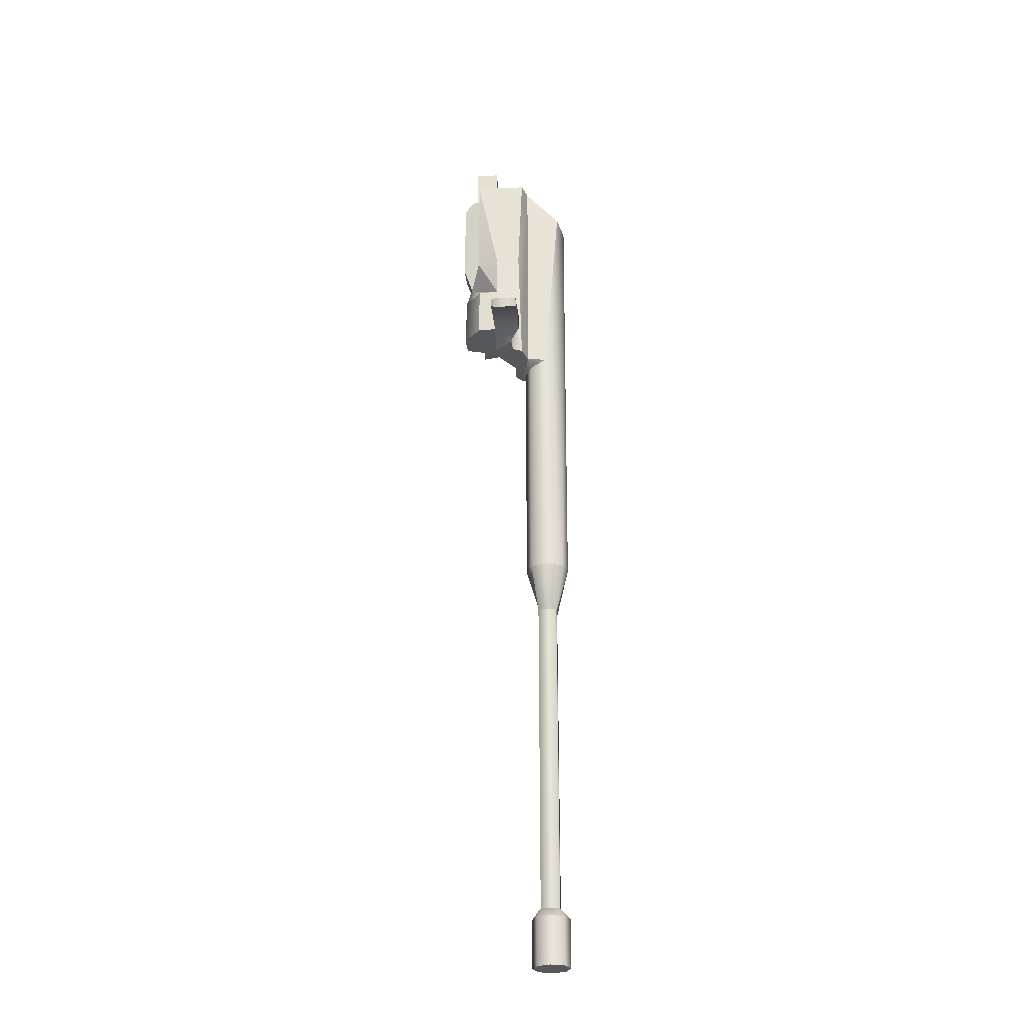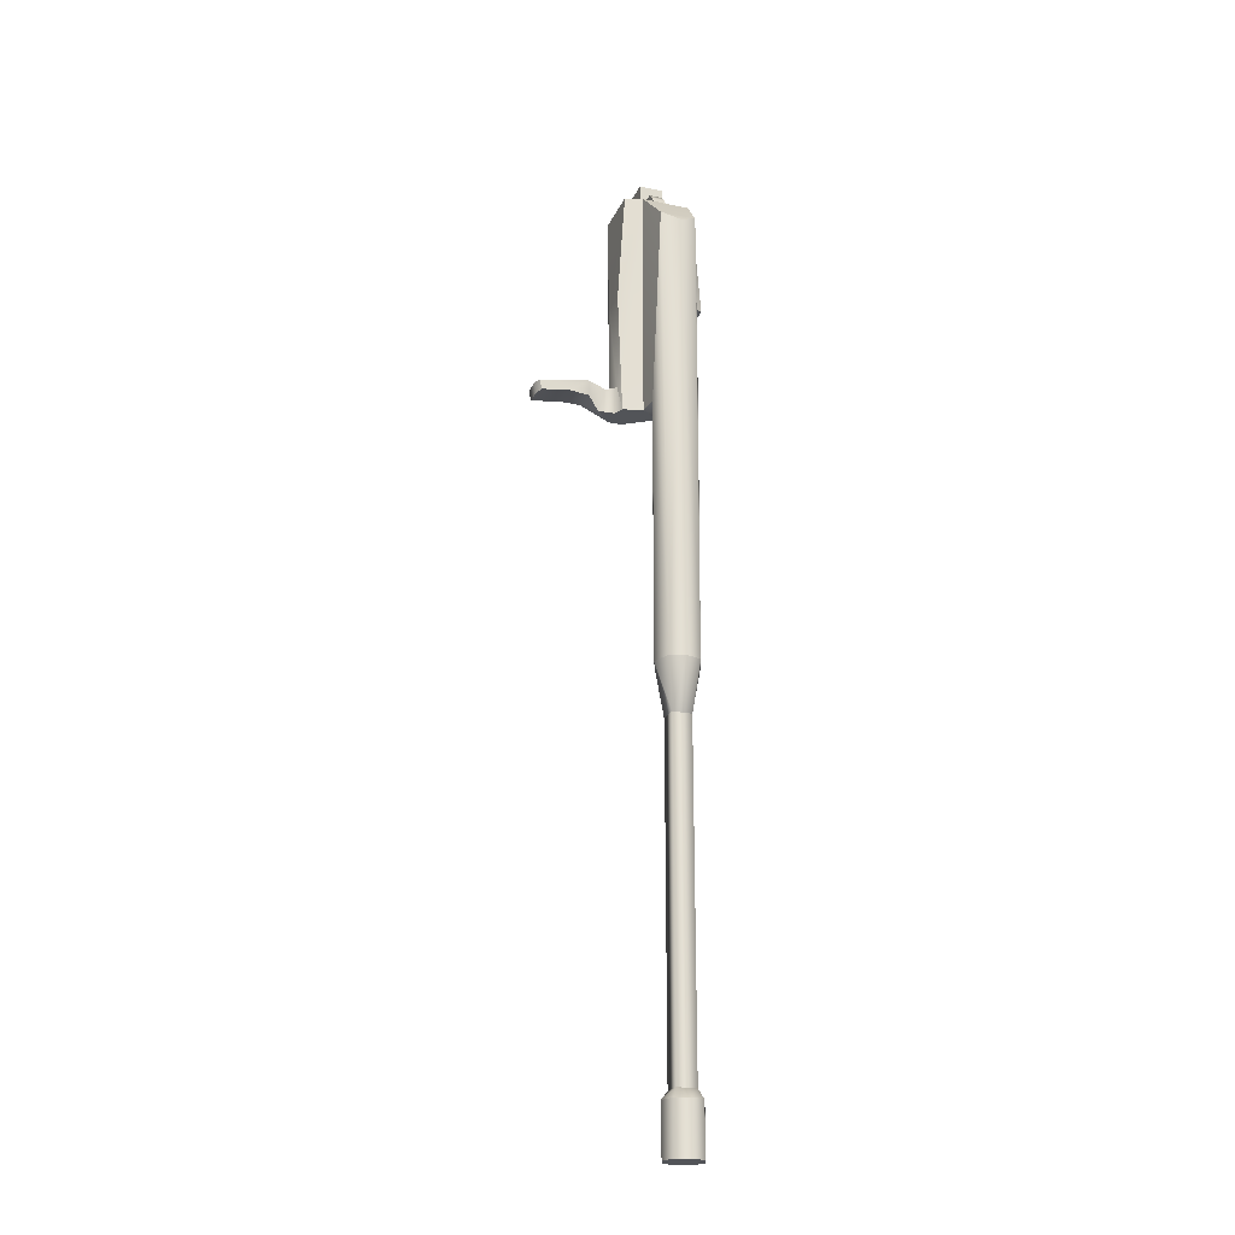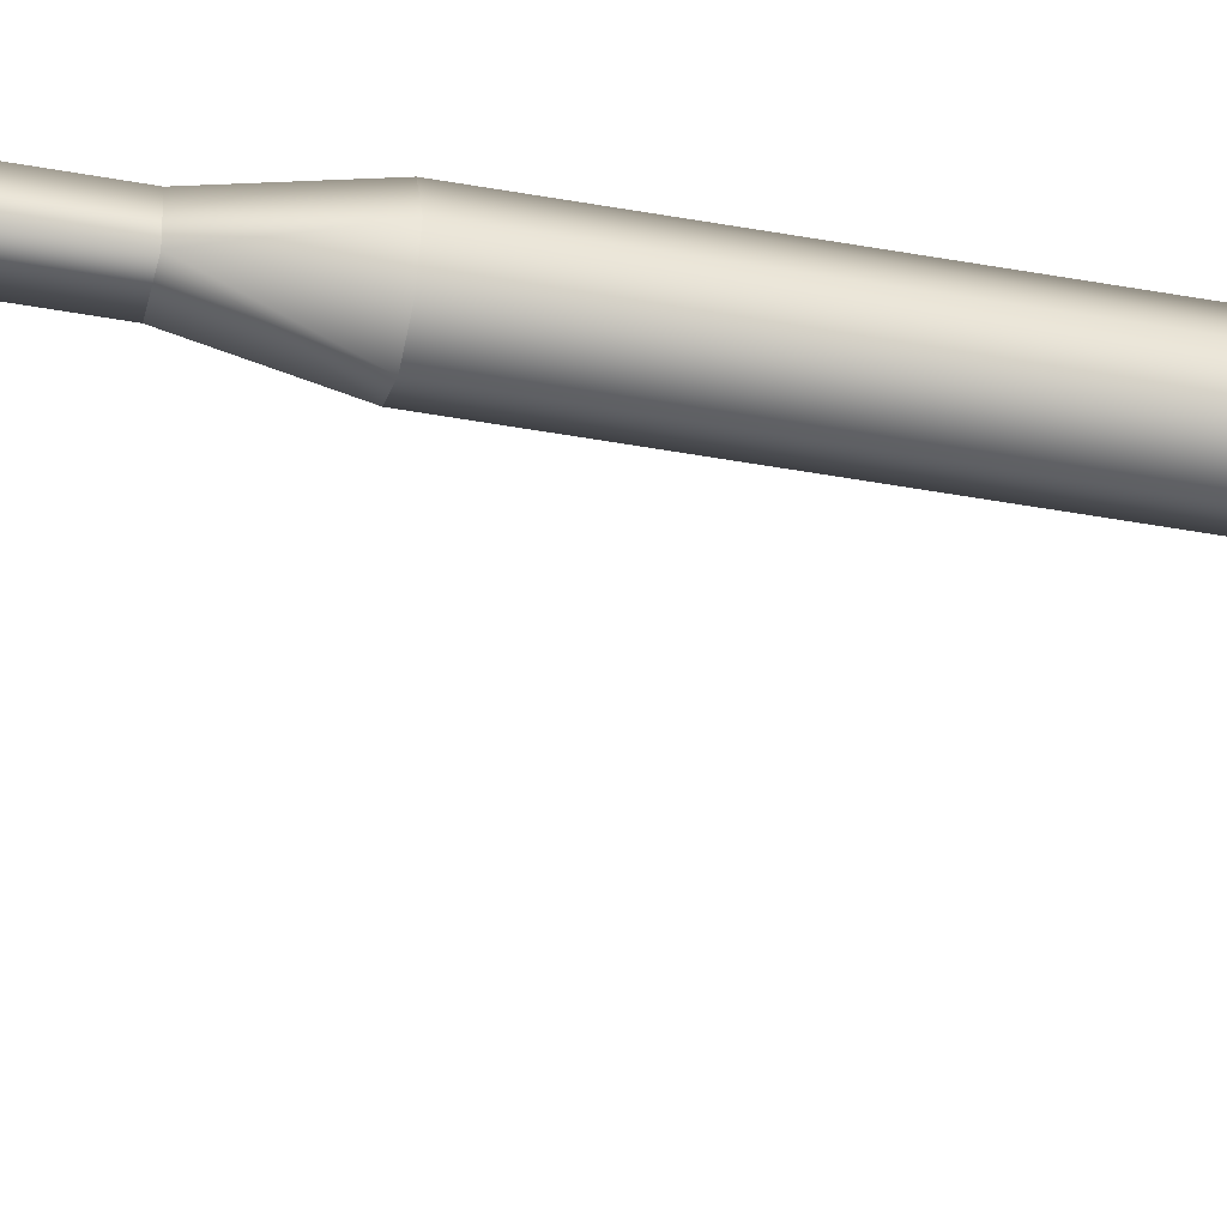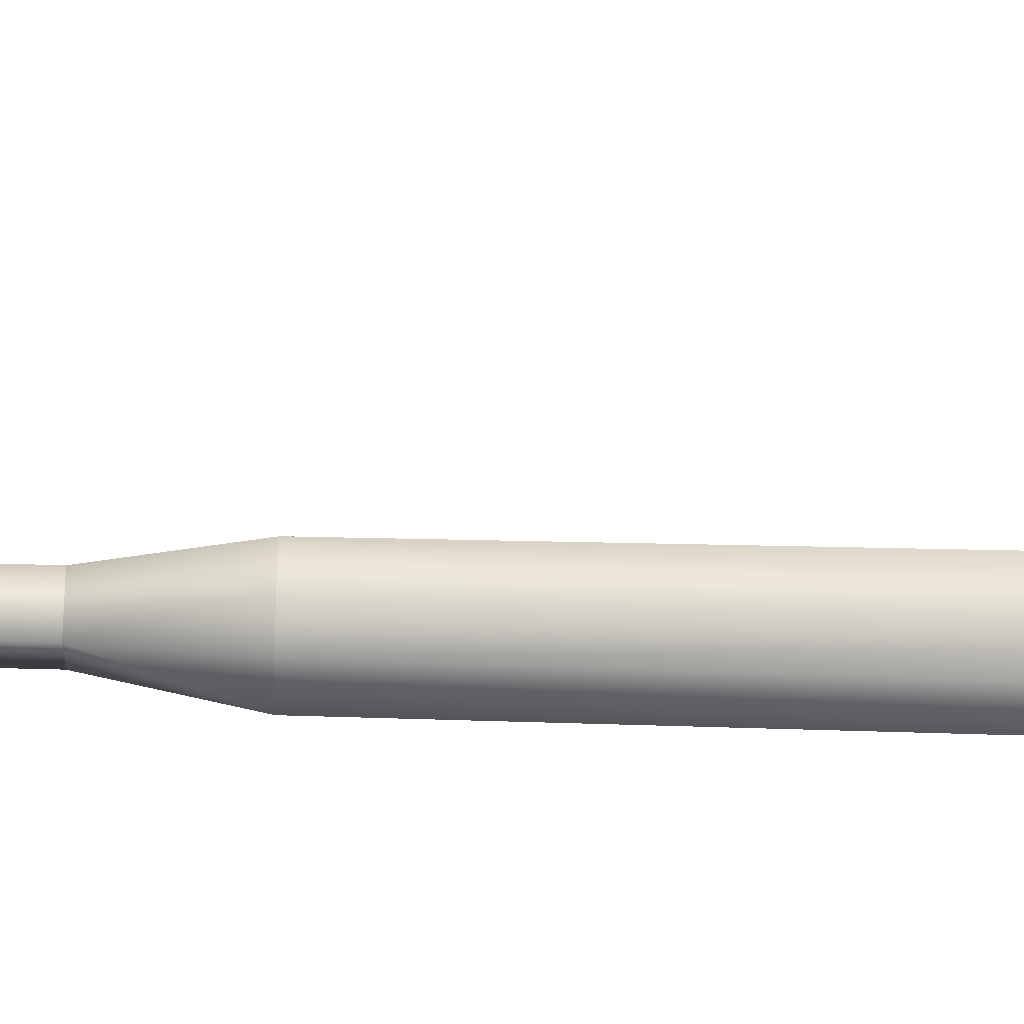
<metadata>
{"format":"obj","ext":"obj","renderer":"f3d","projection":"perspective","resolution":1024,"background":"white","views":[{"elev":-27.4,"azim":-85.5,"up":"+Y"},{"elev":-23.1,"azim":-19.6,"up":"+Y"},{"elev":-42.7,"azim":77.5,"up":"+Z"},{"elev":68.0,"azim":91.6,"up":"+Z"}]}
</metadata>
<code>
g aks74_bolt_LOD1
v -0.01816 -0.09057 0.01294
v -0.01775 -0.08107 0.01451
v -0.01647 -0.09057 0.01659
v -0.02093 -0.08115 0.0118
v -0.02395 -0.09042 0.01243
v -0.02851 -0.08706 0.01616
v -0.02851 -0.08124 0.01616
v -0.03542 -0.08629 0.01616
v -0.04653 -0.08423 0.01616
v -0.04553 -0.08768 0.01616
v -0.01775 -0.0448 0.01523
v -0.01647 -0.09057 0.01659
v -0.01775 -0.08107 0.01451
v -0.01775 -0.0448 0.006013
v -0.01555 -0.003906 0.01673
v -0.01555 -0.00384 -0.002139
v -0.01775 -0.08107 0.006013
v -0.01775 -0.09057 0.006013
v -0.02395 -0.09042 0.01243
v -0.01816 -0.09057 0.01294
v -0.01327 -0.09057 0.006013
v -0.01647 -0.09057 0.01659
v -0.003212 -0.09057 0.01285
v -0.009501 -0.09057 0.01871
v 0.007079 -0.09057 0.01468
v 0.004652 -0.09057 0.01271
v -0.02093 -0.08115 0.0118
v -0.01775 -0.08107 0.006013
v -0.01775 -0.08107 0.01451
v -0.02851 -0.08124 0.006013
v -0.02851 -0.08124 0.01616
v -0.04653 -0.08423 0.006013
v -0.04653 -0.08423 0.01616
v -0.04768 -0.08464 0.01402
v -0.04768 -0.08464 0.008061
v -0.02851 -0.08565 0.006013
v -0.02851 -0.08124 0.006013
v -0.03542 -0.08561 0.006013
v -0.01775 -0.09057 0.006013
v -0.01775 -0.08107 0.006013
v -0.04653 -0.08423 0.006013
v -0.04553 -0.087 0.006013
v -0.01327 -0.09057 0.006013
v -0.01344 -0.0771 0.005747
v -0.01775 -0.0448 0.006013
v -0.01344 -0.05793 0.005747
v -0.01775 -0.09057 0.006013
v -0.02851 -0.08565 0.006013
v -0.02395 -0.09042 0.01243
v -0.02851 -0.08706 0.01616
v -0.03542 -0.08629 0.01616
v -0.03542 -0.08561 0.006013
v -0.04553 -0.08768 0.01616
v -0.04553 -0.087 0.006013
v -0.04707 -0.08853 0.008061
v -0.04707 -0.08853 0.01402
v -0.006253 -0.00384 -0.002139
v -0.004372 -0.04069 -0.009444
v -0.005327 -0.00384 -0.005675
v -0.004372 -0.00767 -0.009444
v -0.006253 -0.0448 -0.002139
v -0.005534 -0.05029 -0.006291
v -0.005534 -0.052 -0.006166
v -0.001373 -0.07728 0.01267
v -0.003212 -0.09057 0.01285
v 0.004652 -0.09057 0.01271
v 0.007079 -0.0448 0.01233
v -0.01327 -0.09057 0.006013
v -0.01344 -0.0771 0.005747
v -0.005534 -0.052 -0.006166
v -0.01305 -0.05793 -0.001956
v -0.004976 -0.05785 -0.008206
v -0.01344 -0.05793 0.005747
v 0.003702 -0.052 -0.005859
v 0.002927 -0.05785 -0.007899
v 0.003515 -0.05785 -0.002988
v 0.004926 -0.05039 -0.001366
v -0.005534 -0.052 -0.006166
v -0.01555 -0.0448 -0.002139
v -0.01344 -0.05793 0.005747
v 0.0141 -0.003867 0.005939
v 0.0141 -0.02147 0.005939
v 0.0141 -0.003898 0.008487
v 0.0141 -0.0448 0.01539
v 0.0141 -0.0448 0.005939
v 0.0141 -0.003849 0.000356
v 0.0141 -0.0248 0.000356
v 0.005738 -0.01706 0.03166
v 0.007523 -0.0448 0.02558
v 0.007957 -0.09057 0.02603
v 0.004892 -0.1866 0.03208
v -0.0005971 -0.02041 0.03425
v -0.0005971 -0.1866 0.03379
v -0.006086 -0.1866 0.03205
v -0.007415 -0.01723 0.03179
v -0.008856 -0.09057 0.02603
v -0.008787 -0.1866 0.02532
v -0.006526 -0.09321 0.01963
v -0.006388 -0.1866 0.01953
v -0.0005971 -0.1866 0.01713
v -0.0005971 -0.09321 0.01717
v 0.007593 -0.1866 0.02532
v 0.005331 -0.09321 0.01963
v 0.005194 -0.1866 0.01953
v -0.0005971 -0.09321 0.01717
v -0.0005971 -0.1866 0.01713
v -0.006526 -0.09321 0.01963
v -0.009501 -0.09057 0.01871
v -0.008856 -0.09057 0.02603
v -0.0005971 -0.09321 0.01717
v 0.007079 -0.09057 0.01468
v 0.005331 -0.09321 0.01963
v 0.007957 -0.09057 0.02603
v 0.007079 -0.0448 0.01233
v 0.007523 -0.0448 0.02558
v 0.008103 -0.0448 0.01875
v 0.0141 -0.0448 0.01539
v 0.0141 -0.0448 0.005939
v 0.003988 -0.0448 0.003055
v 0.00649 -0.0448 -0.002139
v 0.003844 -0.0448 -0.002139
v 0.007079 -0.0448 0.01233
v 0.004652 -0.09057 0.01271
v 0.007079 -0.09057 0.01468
v 0.007079 -0.0448 0.01233
v 0.008694 -0.07662 0.009074
v -0.001373 -0.07728 0.01267
v 0.004926 -0.0771 -0.001366
v 0.01113 -0.07662 -0.001497
v 0.004926 -0.05039 -0.001366
v 0.003988 -0.0448 0.003055
v 0.003844 -0.0448 -0.002139
v 0.004926 -0.05039 -0.001366
v 0.007079 -0.0448 0.01233
v 0.003702 -0.052 -0.005859
v 0.008694 -0.07662 0.009074
v 0.01113 -0.07662 -0.001497
v -0.007415 -0.01723 0.03179
v 0.005738 -0.01706 0.03166
v -0.0005971 -0.02041 0.03425
v 0.008103 -0.003912 0.01875
v -0.0093 -0.003912 0.01875
v 0.008103 -0.0448 0.01875
v 0.007523 -0.0448 0.02558
v 0.008103 -0.003912 0.01875
v 0.005738 -0.01706 0.03166
v -0.0093 -0.003912 0.01875
v -0.01775 -0.0448 0.01523
v -0.01555 -0.003906 0.01673
v -0.01647 -0.09057 0.01659
v -0.009501 -0.09057 0.01871
v -0.009501 -0.09057 0.01871
v -0.0093 -0.003912 0.01875
v -0.008856 -0.09057 0.02603
v -0.007415 -0.01723 0.03179
v 0.004892 -0.1866 0.03208
v 0.007593 -0.1866 0.02532
v 0.002932 -0.2048 0.02903
v -0.0005971 -0.1866 0.03379
v -0.004126 -0.2048 0.02903
v -0.006086 -0.1866 0.03205
v -0.008787 -0.1866 0.02532
v 0.002932 -0.2048 0.02262
v 0.005194 -0.1866 0.01953
v -0.0005971 -0.1866 0.01713
v -0.006388 -0.1866 0.01953
v -0.004126 -0.2048 0.02197
v -0.006388 -0.1866 0.01953
v -0.004126 -0.2048 0.02197
v 0.004394 -0.3282 0.03062
v 0.002932 -0.3248 0.02903
v 0.006461 -0.3282 0.02563
v 0.002932 -0.3248 0.02197
v 0.004394 -0.3282 0.02064
v -0.0005971 -0.3282 0.01857
v -0.004126 -0.3248 0.02197
v -0.005588 -0.3282 0.02064
v -0.0005971 -0.3282 0.03269
v -0.004126 -0.3248 0.02903
v -0.005588 -0.3282 0.03062
v -0.007655 -0.3282 0.02563
v -0.004126 -0.3248 0.02197
v -0.005588 -0.3282 0.02064
v -0.004976 -0.0771 -0.008655
v 0.003515 -0.0771 -0.006056
v 0.002927 -0.0771 -0.008348
v 0.004926 -0.0771 -0.001366
v -0.01305 -0.0771 -0.001956
v -0.01344 -0.0771 0.005747
v -0.001373 -0.07728 0.01267
v 0.008694 -0.07662 0.009074
v 0.01113 -0.07662 -0.001497
v -0.01555 -0.00384 -0.002139
v -0.01775 -0.0448 0.006013
v -0.01555 -0.0448 -0.002139
v -0.01344 -0.05793 0.005747
v -0.01555 -0.0448 -0.002139
v -0.005534 -0.052 -0.006166
v -0.006253 -0.0448 -0.002139
v -0.006253 -0.00384 -0.002139
v -0.01555 -0.00384 -0.002139
v 0.0141 -0.0448 0.005939
v 0.0141 -0.02147 0.005939
v 0.0141 -0.0248 0.000356
v 0.00649 -0.0448 -0.002139
v -0.005588 -0.3282 0.02064
v -0.007655 -0.3282 0.02563
v -0.005588 -0.3461 0.02064
v -0.007655 -0.3461 0.02563
v -0.0005971 -0.3461 0.01857
v -0.0005971 -0.3282 0.01857
v -0.005588 -0.3282 0.03062
v -0.005588 -0.3461 0.03062
v -0.0005971 -0.3282 0.03269
v -0.0005971 -0.3461 0.03269
v 0.004394 -0.3282 0.03062
v 0.004394 -0.3461 0.03062
v 0.006461 -0.3282 0.02563
v 0.006461 -0.3461 0.02563
v 0.004394 -0.3282 0.02064
v 0.004394 -0.3461 0.02064
v -0.0005971 -0.3282 0.01857
v -0.0005971 -0.3461 0.01857
v 0.001544 -0.00384 0.01532
v 0.001544 0.002105 0.01221
v 0.001544 -0.00384 0.005684
v 0.001544 0.005151 0.00919
v 0.001544 0.005151 0.005684
v 0.008146 -0.00384 -0.002139
v 0.003844 -0.00384 -0.002139
v 0.00649 -0.0448 -0.002139
v 0.003844 -0.0448 -0.002139
v 0.003844 -0.05029 -0.006144
v 0.003702 -0.052 -0.005859
v 0.003844 -0.0448 -0.002139
v 0.003844 -0.04069 -0.009444
v 0.003844 -0.00384 -0.002139
v 0.003844 -0.00767 -0.009444
v 0.003844 -0.00384 -0.005675
v -0.0005971 -0.3461 0.03269
v 0.004394 -0.3461 0.03062
v -0.005588 -0.3461 0.03062
v 0.006461 -0.3461 0.02563
v -0.007655 -0.3461 0.02563
v 0.004394 -0.3461 0.02064
v -0.005588 -0.3461 0.02064
v -0.0005971 -0.3461 0.01857
v 0.001544 0.002105 0.01221
v 0.001544 -0.00384 0.01532
v -0.00315 0.002105 0.01221
v -0.00315 -0.00384 0.01532
v -0.00315 0.005151 0.00919
v 0.001544 0.005151 0.00919
v 0.001544 0.005151 0.005684
v -0.00315 0.005151 0.005684
v -0.04653 -0.08423 0.006013
v -0.04768 -0.08464 0.008061
v -0.04553 -0.087 0.006013
v -0.04707 -0.08853 0.008061
v -0.04768 -0.08464 0.01402
v -0.04707 -0.08853 0.01402
v -0.04553 -0.08768 0.01616
v -0.04653 -0.08423 0.01616
v -0.005327 -0.00384 -0.005675
v -0.004372 -0.00767 -0.009444
v 0.003844 -0.00384 -0.005675
v 0.003844 -0.00767 -0.009444
v 0.003844 -0.05029 -0.006144
v -0.005534 -0.05029 -0.006291
v 0.003702 -0.052 -0.005859
v -0.005534 -0.052 -0.006166
v 0.0141 -0.003898 0.008487
v 0.0141 -0.0448 0.01539
v 0.008103 -0.003912 0.01875
v 0.008103 -0.0448 0.01875
v 0.0141 -0.003849 0.000356
v 0.008146 -0.00384 -0.002139
v 0.0141 -0.0248 0.000356
v 0.00649 -0.0448 -0.002139
v -0.006253 -0.00384 -0.002139
v -0.005327 -0.00384 -0.005675
v 0.003844 -0.00384 -0.002139
v 0.003844 -0.00384 -0.005675
v 0.008103 -0.003912 0.01875
v -0.0093 -0.003912 0.01875
v -0.01555 -0.003906 0.01673
v -0.01555 -0.00384 -0.002139
v 0.0141 -0.003898 0.008487
v 0.0141 -0.003867 0.005939
v 0.008146 -0.00384 -0.002139
v 0.0141 -0.003849 0.000356
v 0.003515 0.0117 -0.004119
v -0.005121 0.0117 -0.004119
v 0.003515 -0.00384 -0.004119
v -0.005121 -0.00384 -0.004119
v 0.003515 -0.00384 -0.004119
v -0.005121 0.0117 -0.004119
v 0.003515 -0.0771 -0.006056
v 0.004926 -0.0771 -0.001366
v 0.003515 -0.05785 -0.002988
v 0.004926 -0.05039 -0.001366
v -0.004976 -0.05785 -0.008206
v -0.01305 -0.05793 -0.001956
v -0.004976 -0.0771 -0.008655
v -0.01305 -0.0771 -0.001956
v 0.002927 -0.0771 -0.008348
v 0.002927 -0.05785 -0.007899
v 0.003515 -0.0771 -0.006056
v 0.003515 -0.05785 -0.002988
v -0.005534 -0.05029 -0.006291
v 0.003844 -0.05029 -0.006144
v -0.004372 -0.04069 -0.009444
v 0.003844 -0.04069 -0.009444
v 0.003515 -0.00384 0.004541
v -0.005121 -0.00384 0.004541
v 0.003515 0.0117 0.004541
v -0.005121 0.0117 0.004541
v 0.003515 0.0117 0.004541
v -0.005121 -0.00384 0.004541
v 0.007079 -0.0448 0.01233
v 0.007079 -0.09057 0.01468
v 0.007523 -0.0448 0.02558
v 0.007957 -0.09057 0.02603
v 0.003515 -0.00384 0.004541
v 0.003515 0.0117 0.004541
v 0.003515 -0.00384 -0.004119
v 0.003515 0.0117 -0.004119
v -0.004126 -0.2048 0.02903
v 0.002932 -0.2048 0.02903
v -0.004126 -0.3248 0.02903
v 0.002932 -0.3248 0.02903
v -0.004126 -0.3248 0.02197
v -0.004126 -0.2048 0.02197
v 0.002932 -0.2048 0.02262
v 0.002932 -0.3248 0.02197
v 0.002932 -0.3248 0.02197
v 0.002932 -0.2048 0.02262
v 0.001544 0.005151 0.005684
v -0.00315 0.005151 0.005684
v 0.001544 -0.00384 0.005684
v -0.00315 -0.00384 0.005684
v 0.001544 -0.00384 0.005684
v -0.00315 0.005151 0.005684
v -0.004372 -0.00767 -0.009444
v -0.004372 -0.04069 -0.009444
v 0.003844 -0.00767 -0.009444
v 0.003844 -0.04069 -0.009444
v -0.01344 -0.0771 0.005747
v -0.01305 -0.0771 -0.001956
v -0.01344 -0.05793 0.005747
v -0.01305 -0.05793 -0.001956
v -0.005121 -0.00384 0.004541
v -0.005121 -0.00384 -0.004119
v -0.005121 0.0117 0.004541
v -0.005121 0.0117 -0.004119
v -0.005121 0.0117 0.004541
v -0.005121 -0.00384 -0.004119
v -0.005121 0.0117 0.004541
v -0.005121 0.0117 -0.004119
v 0.003515 0.0117 0.004541
v 0.003515 0.0117 -0.004119
v -0.00315 -0.00384 0.01532
v -0.00315 -0.00384 0.005684
v -0.00315 0.002105 0.01221
v -0.00315 0.005151 0.005684
v -0.00315 0.002105 0.01221
v -0.00315 -0.00384 0.005684
v -0.00315 0.005151 0.00919
g aks74_bolt_LOD1_0
f 3 2 1
f 4 1 2
f 1 4 5
f 4 6 5
f 6 4 7
f 8 6 7
f 9 8 7
f 8 9 10
f 13 12 11
f 14 13 11
f 14 11 15
f 15 16 14
f 13 14 17
f 20 19 18
f 21 20 18
f 20 21 22
f 23 22 21
f 22 23 24
f 23 25 24
f 25 23 26
f 29 28 27
f 30 27 28
f 27 30 31
f 32 31 30
f 31 32 33
f 32 34 33
f 34 32 35
f 38 37 36
f 37 39 36
f 39 37 40
f 38 41 37
f 41 38 42
f 39 40 43
f 44 43 40
f 40 45 44
f 46 44 45
f 49 48 47
f 48 49 50
f 51 48 50
f 48 51 52
f 53 52 51
f 52 53 54
f 53 55 54
f 55 53 56
f 59 58 57
f 58 59 60
f 58 61 57
f 61 58 62
f 62 63 61
f 66 65 64
f 64 67 66
f 68 64 65
f 64 68 69
f 72 71 70
f 73 70 71
f 74 72 70
f 72 74 75
f 74 76 75
f 76 74 77
f 80 79 78
f 83 82 81
f 82 83 84
f 84 85 82
f 82 86 81
f 86 82 87
f 90 89 88
f 91 90 88
f 92 91 88
f 91 92 93
f 92 94 93
f 94 92 95
f 96 94 95
f 94 96 97
f 98 97 96
f 97 98 99
f 98 100 99
f 100 98 101
f 90 91 102
f 102 103 90
f 103 102 104
f 104 105 103
f 105 104 106
f 109 108 107
f 107 108 110
f 111 110 108
f 112 110 111
f 113 112 111
f 116 115 114
f 114 117 116
f 117 114 118
f 119 118 114
f 119 120 118
f 120 119 121
f 124 123 122
f 127 126 125
f 130 129 128
f 133 132 131
f 134 133 131
f 135 132 133
f 136 133 134
f 133 136 137
f 140 139 138
f 141 138 139
f 138 141 142
f 145 144 143
f 145 146 144
f 149 148 147
f 150 147 148
f 147 150 151
f 154 153 152
f 155 153 154
f 158 157 156
f 159 158 156
f 158 159 160
f 160 159 161
f 160 161 162
f 163 157 158
f 157 163 164
f 163 165 164
f 166 165 163
f 167 166 163
f 162 168 160
f 168 169 160
f 172 171 170
f 172 173 171
f 173 172 174
f 175 173 174
f 173 175 176
f 177 176 175
f 171 178 170
f 178 171 179
f 178 179 180
f 180 179 181
f 182 181 179
f 181 182 183
f 186 185 184
f 187 184 185
f 184 187 188
f 187 189 188
f 189 187 190
f 187 191 190
f 191 187 192
f 195 194 193
f 194 195 196
f 199 198 197
f 197 200 199
f 200 197 201
f 204 203 202
f 204 202 205
f 208 207 206
f 207 208 209
f 206 210 208
f 210 206 211
f 209 212 207
f 212 209 213
f 213 214 212
f 214 213 215
f 215 216 214
f 216 215 217
f 217 218 216
f 218 217 219
f 219 220 218
f 220 219 221
f 221 222 220
f 222 221 223
f 226 225 224
f 225 226 227
f 228 227 226
f 231 230 229
f 230 231 232
f 235 234 233
f 236 235 233
f 235 236 237
f 238 237 236
f 237 238 239
f 242 241 240
f 241 242 243
f 244 243 242
f 243 244 245
f 246 245 244
f 245 246 247
f 250 249 248
f 249 250 251
f 248 252 250
f 252 248 253
f 254 252 253
f 252 254 255
f 258 257 256
f 257 258 259
f 259 260 257
f 260 259 261
f 262 260 261
f 260 262 263
f 266 265 264
f 265 266 267
f 270 269 268
f 269 270 271
f 274 273 272
f 273 274 275
f 278 277 276
f 277 278 279
f 282 281 280
f 281 282 283
f 280 284 282
f 285 284 280
f 286 285 280
f 287 286 280
f 284 288 282
f 288 289 282
f 290 282 289
f 291 290 289
f 294 293 292
f 297 296 295
f 300 299 298
f 299 300 301
f 304 303 302
f 303 304 305
f 302 306 304
f 306 302 307
f 307 308 306
f 308 307 309
f 312 311 310
f 311 312 313
f 316 315 314
f 319 318 317
f 322 321 320
f 321 322 323
f 326 325 324
f 325 326 327
f 330 329 328
f 329 330 331
f 328 332 330
f 332 328 333
f 331 334 329
f 334 331 335
f 333 336 332
f 336 333 337
f 340 339 338
f 343 342 341
f 346 345 344
f 345 346 347
f 350 349 348
f 349 350 351
f 354 353 352
f 357 356 355
f 360 359 358
f 359 360 361
f 364 363 362
f 367 366 365
f 368 365 366

</code>
